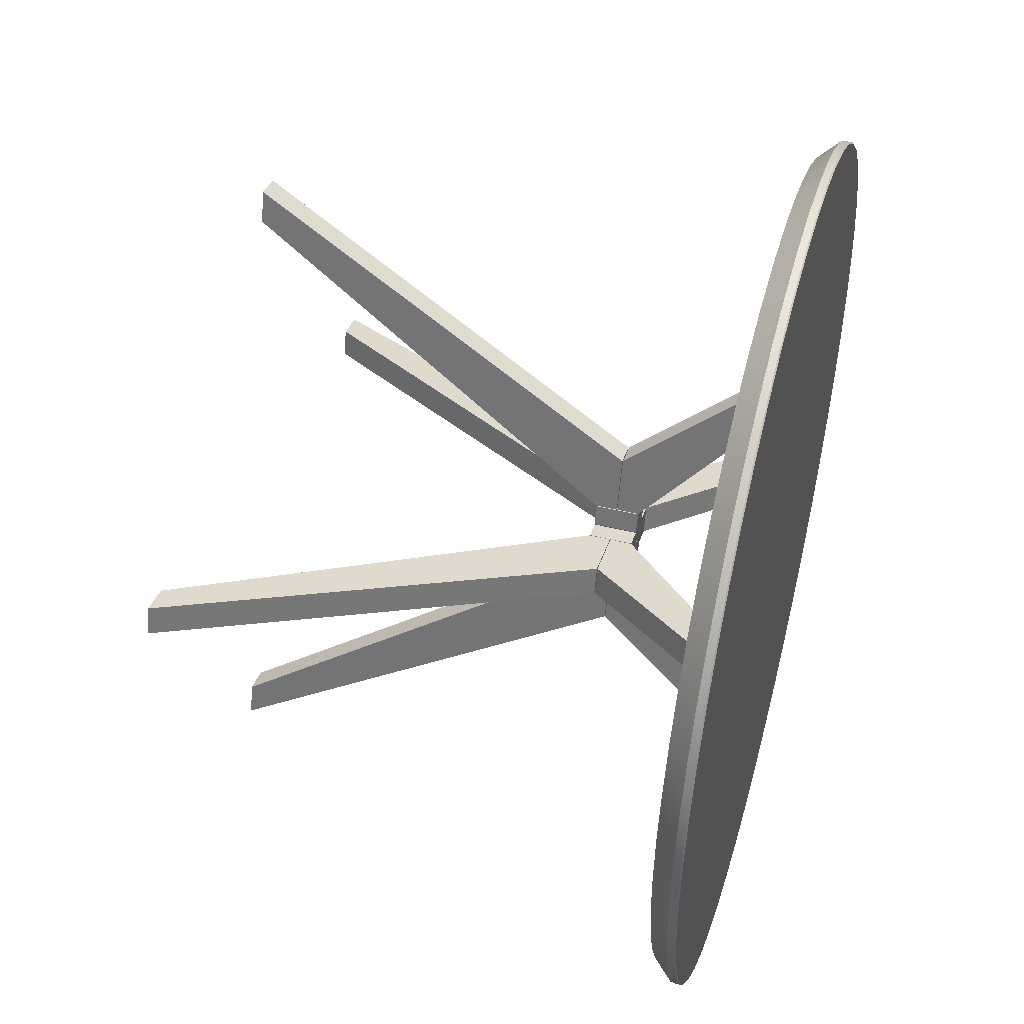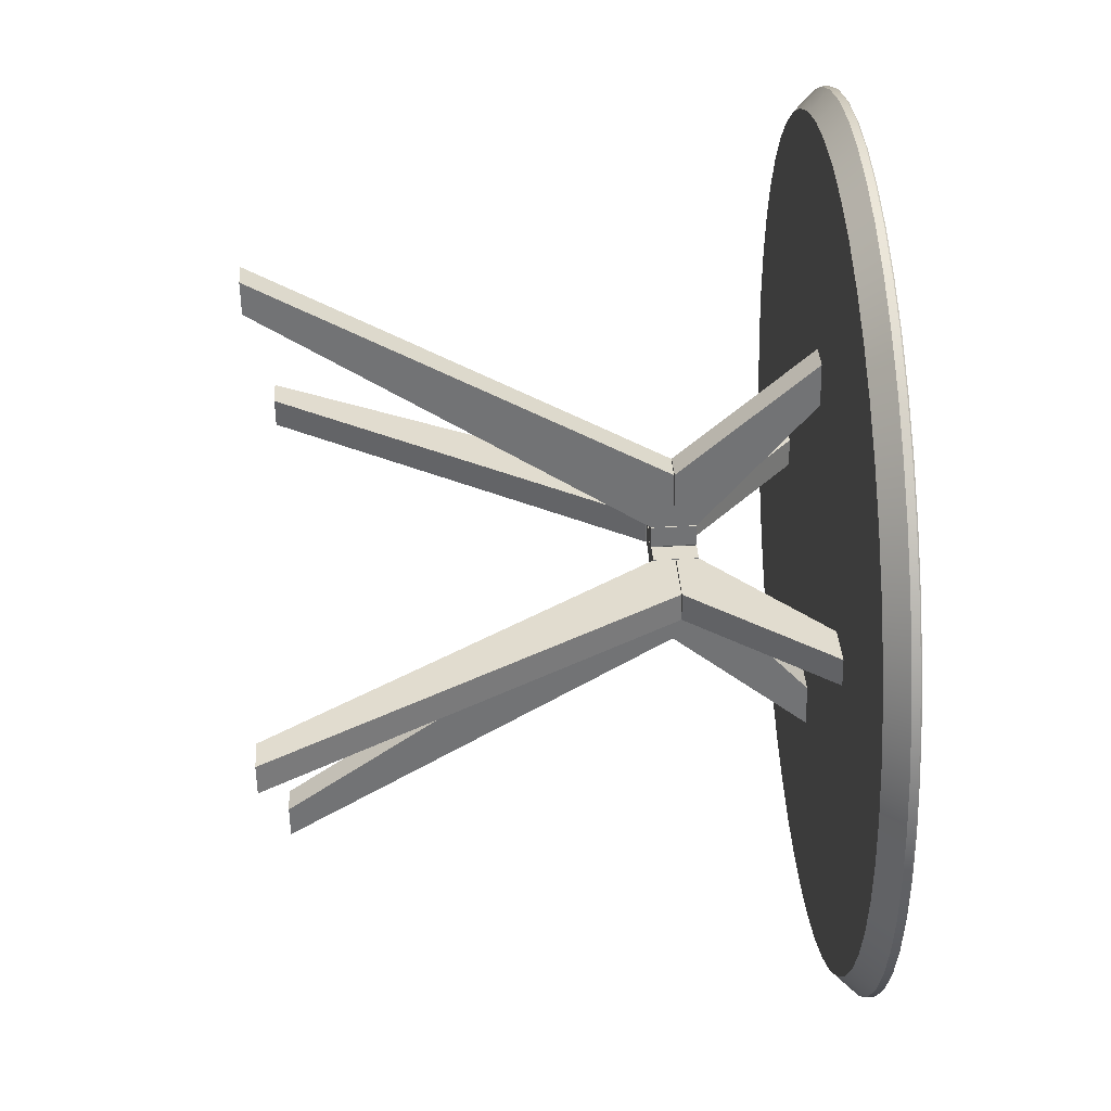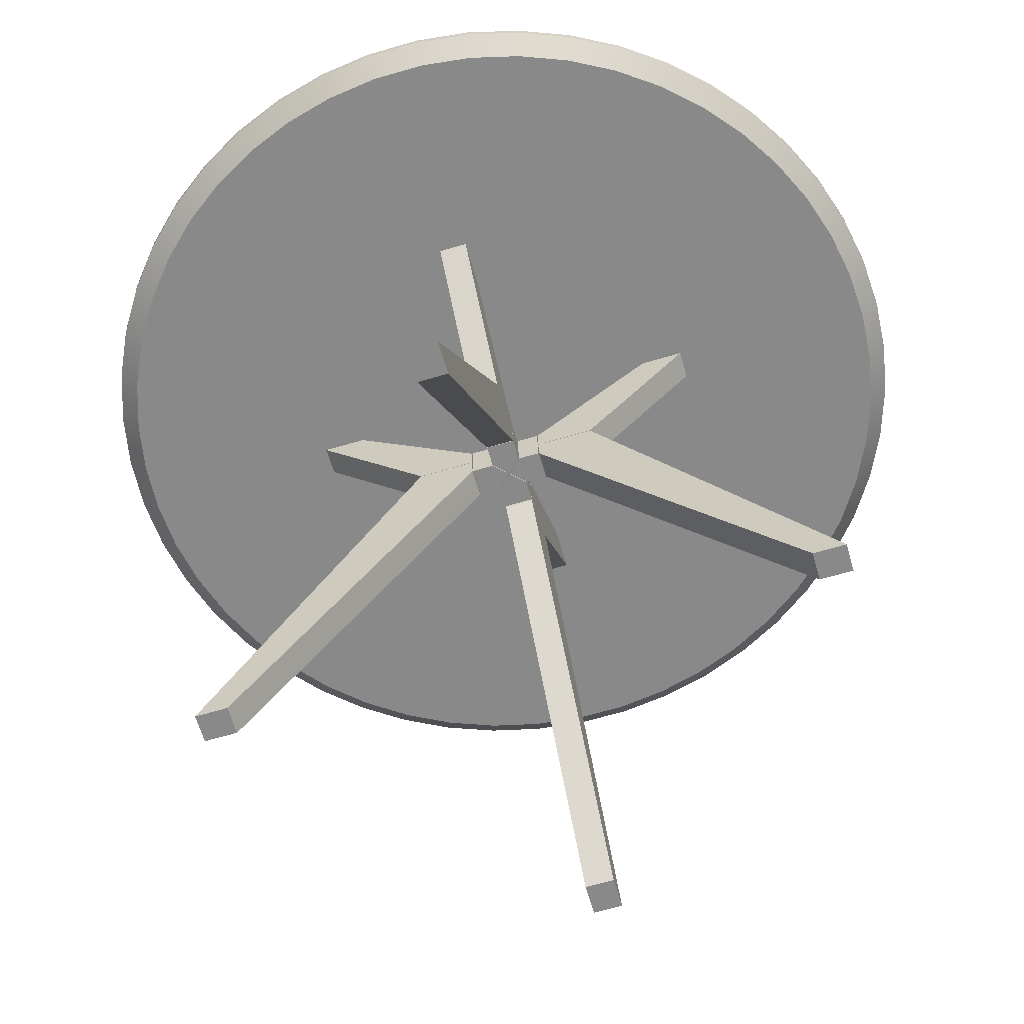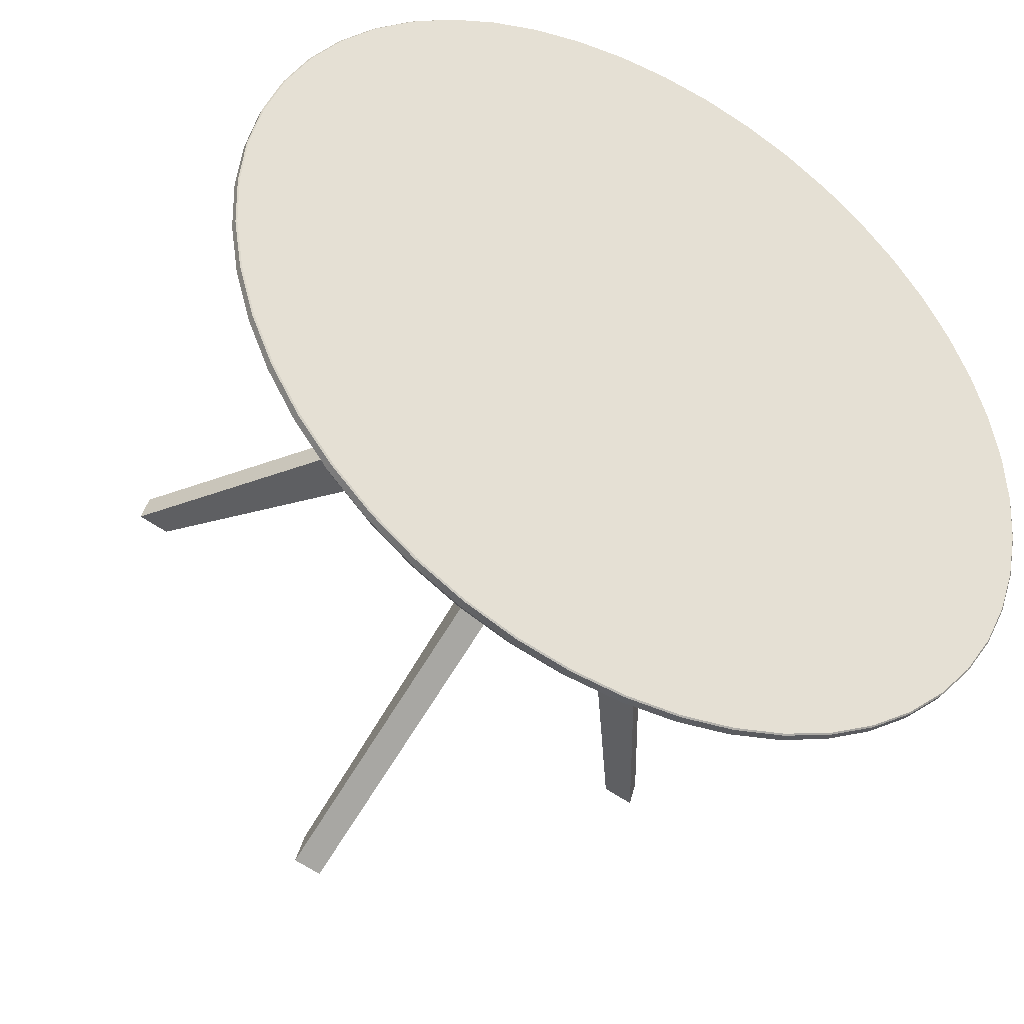
<metadata>
{"format":"obj","ext":"obj","renderer":"f3d","projection":"perspective","resolution":1024,"background":"white","views":[{"elev":47.4,"azim":105.4,"up":"+Z"},{"elev":50.5,"azim":86.5,"up":"+Z"},{"elev":26.9,"azim":-1.7,"up":"+Z"},{"elev":-40.7,"azim":151.4,"up":"+Z"}]}
</metadata>
<code>
g round_table_low
v 59.29 75.01 9.179
v 59.98 75.01 1.675
v 59.71 75.01 -5.855
v 58.51 75.01 -13.29
v 56.38 75.01 -20.52
v 53.37 75.01 -27.43
v 49.51 75.01 -33.9
v 44.87 75.01 -39.84
v 39.52 75.01 -45.14
v 33.55 75.01 -49.74
v 27.05 75.01 -53.56
v 20.13 75.01 -56.52
v 12.88 75.01 -58.6
v 5.438 75.01 -59.75
v -2.094 75.01 -59.96
v -9.593 75.01 -59.23
v -16.94 75.01 -57.56
v -24.02 75.01 -54.98
v -30.72 75.01 -51.54
v -36.94 75.01 -47.28
v -42.57 75.01 -42.28
v -47.54 75.01 -36.61
v -51.75 75.01 -30.36
v -55.15 75.01 -23.64
v -57.68 75.01 -16.54
v -59.29 75.01 -9.179
v -59.98 75.01 -1.675
v -59.71 75.01 5.855
v -58.51 75.01 13.29
v -56.38 75.01 20.52
v -53.37 75.01 27.43
v -49.51 75.01 33.9
v -44.87 75.01 39.84
v -39.52 75.01 45.14
v -33.55 75.01 49.74
v -27.05 75.01 53.56
v -20.13 75.01 56.52
v -12.88 75.01 58.6
v -5.438 75.01 59.75
v 2.094 75.01 59.96
v 9.593 75.01 59.23
v 16.94 75.01 57.56
v 24.02 75.01 54.98
v 30.72 75.01 51.54
v 36.94 75.01 47.28
v 42.57 75.01 42.28
v 47.54 75.01 36.61
v 51.75 75.01 30.36
v 55.15 75.01 23.64
v 57.68 75.01 16.54
v 0 76.21 0
v 56.62 72.21 8.765
v 57.27 72.21 1.6
v -6.055e-08 72.21 2.112e-07
v 57.02 72.21 -5.591
v 55.87 72.21 -12.69
v 53.84 72.21 -19.6
v 50.96 72.21 -26.19
v 47.27 72.21 -32.37
v 42.84 72.21 -38.04
v 37.74 72.21 -43.11
v 32.04 72.21 -47.5
v 25.83 72.21 -51.14
v 19.22 72.21 -53.97
v 12.3 72.21 -55.96
v 5.193 72.21 -57.06
v -2 72.21 -57.26
v -9.16 72.21 -56.56
v -16.18 72.21 -54.96
v -22.94 72.21 -52.5
v -29.34 72.21 -49.21
v -35.27 72.21 -45.15
v -40.65 72.21 -40.37
v -45.39 72.21 -34.96
v -49.42 72.21 -28.99
v -52.66 72.21 -22.57
v -55.08 72.21 -15.79
v -56.62 72.21 -8.765
v -57.27 72.21 -1.6
v -57.02 72.21 5.591
v -55.87 72.21 12.69
v -53.84 72.21 19.6
v -50.96 72.21 26.19
v -47.27 72.21 32.37
v -42.84 72.21 38.04
v -37.74 72.21 43.11
v -32.04 72.21 47.5
v -25.83 72.21 51.14
v -19.22 72.21 53.97
v -12.3 72.21 55.96
v -5.193 72.21 57.06
v 2 72.21 57.26
v 9.16 72.21 56.56
v 16.18 72.21 54.96
v 22.94 72.21 52.5
v 29.34 72.21 49.21
v 35.27 72.21 45.15
v 40.65 72.21 40.37
v 45.39 72.21 34.96
v 49.42 72.21 28.99
v 52.66 72.21 22.57
v 55.08 72.21 15.79
v 59.29 76.03 9.179
v 59.12 76.21 9.152
v 59.98 76.03 1.675
v 59.8 76.21 1.67
v 59.71 76.03 -5.855
v 59.53 76.21 -5.837
v 58.51 76.03 -13.29
v 58.33 76.21 -13.25
v 56.38 76.03 -20.52
v 56.21 76.21 -20.46
v 53.37 76.03 -27.43
v 53.2 76.21 -27.34
v 49.51 76.03 -33.9
v 49.36 76.21 -33.8
v 44.87 76.03 -39.84
v 44.73 76.21 -39.72
v 39.52 76.03 -45.14
v 39.4 76.21 -45.01
v 33.55 76.03 -49.74
v 33.45 76.21 -49.59
v 27.05 76.03 -53.56
v 26.97 76.21 -53.39
v 20.13 76.03 -56.52
v 20.07 76.21 -56.35
v 12.88 76.03 -58.6
v 12.85 76.21 -58.42
v 5.438 76.03 -59.75
v 5.422 76.21 -59.57
v -2.094 76.03 -59.96
v -2.088 76.21 -59.78
v -9.593 76.03 -59.23
v -9.564 76.21 -59.05
v -16.94 76.03 -57.56
v -16.89 76.21 -57.39
v -24.02 76.03 -54.98
v -23.95 76.21 -54.82
v -30.72 76.03 -51.54
v -30.63 76.21 -51.38
v -36.94 76.03 -47.28
v -36.83 76.21 -47.14
v -42.57 76.03 -42.28
v -42.45 76.21 -42.15
v -47.54 76.03 -36.61
v -47.39 76.21 -36.5
v -51.75 76.03 -30.36
v -51.6 76.21 -30.27
v -55.15 76.03 -23.64
v -54.98 76.21 -23.57
v -57.68 76.03 -16.54
v -57.5 76.21 -16.49
v -59.29 76.03 -9.179
v -59.12 76.21 -9.152
v -59.98 76.03 -1.675
v -59.8 76.21 -1.67
v -59.71 76.03 5.855
v -59.53 76.21 5.837
v -58.51 76.03 13.29
v -58.33 76.21 13.25
v -56.38 76.03 20.52
v -56.21 76.21 20.46
v -53.37 76.03 27.43
v -53.2 76.21 27.34
v -49.51 76.03 33.9
v -49.36 76.21 33.8
v -44.87 76.03 39.84
v -44.73 76.21 39.72
v -39.52 76.03 45.14
v -39.4 76.21 45.01
v -33.55 76.03 49.74
v -33.45 76.21 49.59
v -27.05 76.03 53.56
v -26.97 76.21 53.39
v -20.13 76.03 56.52
v -20.07 76.21 56.35
v -12.88 76.03 58.6
v -12.85 76.21 58.42
v -5.438 76.03 59.75
v -5.422 76.21 59.57
v 2.094 76.03 59.96
v 2.088 76.21 59.78
v 9.593 76.03 59.23
v 9.564 76.21 59.05
v 16.94 76.03 57.56
v 16.89 76.21 57.39
v 24.02 76.03 54.98
v 23.95 76.21 54.82
v 30.72 76.03 51.54
v 30.63 76.21 51.38
v 36.94 76.03 47.28
v 36.83 76.21 47.14
v 42.57 76.03 42.28
v 42.45 76.21 42.15
v 47.54 76.03 36.61
v 47.39 76.21 36.5
v 51.75 76.03 30.36
v 51.6 76.21 30.27
v 55.15 76.03 23.64
v 54.98 76.21 23.57
v 57.68 76.03 16.54
v 57.5 76.21 16.49
f 53 52 54
f 55 53 54
f 56 55 54
f 57 56 54
f 58 57 54
f 59 58 54
f 60 59 54
f 61 60 54
f 62 61 54
f 63 62 54
f 64 63 54
f 65 64 54
f 66 65 54
f 67 66 54
f 68 67 54
f 69 68 54
f 70 69 54
f 71 70 54
f 72 71 54
f 73 72 54
f 74 73 54
f 75 74 54
f 76 75 54
f 77 76 54
f 78 77 54
f 79 78 54
f 80 79 54
f 81 80 54
f 82 81 54
f 83 82 54
f 84 83 54
f 85 84 54
f 86 85 54
f 87 86 54
f 88 87 54
f 89 88 54
f 90 89 54
f 91 90 54
f 92 91 54
f 93 92 54
f 94 93 54
f 95 94 54
f 96 95 54
f 97 96 54
f 98 97 54
f 99 98 54
f 100 99 54
f 101 100 54
f 102 101 54
f 52 102 54
f 2 1 52 53
f 3 2 53 55
f 4 3 55 56
f 5 4 56 57
f 6 5 57 58
f 7 6 58 59
f 8 7 59 60
f 9 8 60 61
f 10 9 61 62
f 11 10 62 63
f 12 11 63 64
f 13 12 64 65
f 14 13 65 66
f 15 14 66 67
f 16 15 67 68
f 17 16 68 69
f 18 17 69 70
f 19 18 70 71
f 20 19 71 72
f 21 20 72 73
f 22 21 73 74
f 23 22 74 75
f 24 23 75 76
f 25 24 76 77
f 26 25 77 78
f 27 26 78 79
f 28 27 79 80
f 29 28 80 81
f 30 29 81 82
f 31 30 82 83
f 32 31 83 84
f 33 32 84 85
f 34 33 85 86
f 35 34 86 87
f 36 35 87 88
f 37 36 88 89
f 38 37 89 90
f 39 38 90 91
f 40 39 91 92
f 41 40 92 93
f 42 41 93 94
f 43 42 94 95
f 44 43 95 96
f 45 44 96 97
f 46 45 97 98
f 47 46 98 99
f 48 47 99 100
f 49 48 100 101
f 50 49 101 102
f 1 50 102 52
f 103 104 202 201
f 104 103 105 106
f 106 105 107 108
f 108 107 109 110
f 110 109 111 112
f 112 111 113 114
f 114 113 115 116
f 116 115 117 118
f 118 117 119 120
f 120 119 121 122
f 122 121 123 124
f 124 123 125 126
f 126 125 127 128
f 128 127 129 130
f 130 129 131 132
f 132 131 133 134
f 134 133 135 136
f 136 135 137 138
f 138 137 139 140
f 140 139 141 142
f 142 141 143 144
f 144 143 145 146
f 146 145 147 148
f 148 147 149 150
f 150 149 151 152
f 152 151 153 154
f 154 153 155 156
f 156 155 157 158
f 158 157 159 160
f 160 159 161 162
f 162 161 163 164
f 164 163 165 166
f 166 165 167 168
f 168 167 169 170
f 170 169 171 172
f 172 171 173 174
f 174 173 175 176
f 176 175 177 178
f 178 177 179 180
f 180 179 181 182
f 182 181 183 184
f 184 183 185 186
f 186 185 187 188
f 188 187 189 190
f 190 189 191 192
f 192 191 193 194
f 194 193 195 196
f 196 195 197 198
f 198 197 199 200
f 200 199 201 202
f 1 2 105 103
f 2 3 107 105
f 3 4 109 107
f 4 5 111 109
f 5 6 113 111
f 6 7 115 113
f 7 8 117 115
f 8 9 119 117
f 9 10 121 119
f 10 11 123 121
f 11 12 125 123
f 12 13 127 125
f 13 14 129 127
f 14 15 131 129
f 15 16 133 131
f 16 17 135 133
f 17 18 137 135
f 18 19 139 137
f 19 20 141 139
f 20 21 143 141
f 21 22 145 143
f 22 23 147 145
f 23 24 149 147
f 24 25 151 149
f 25 26 153 151
f 26 27 155 153
f 27 28 157 155
f 28 29 159 157
f 29 30 161 159
f 30 31 163 161
f 31 32 165 163
f 32 33 167 165
f 33 34 169 167
f 34 35 171 169
f 35 36 173 171
f 36 37 175 173
f 37 38 177 175
f 38 39 179 177
f 39 40 181 179
f 40 41 183 181
f 41 42 185 183
f 42 43 187 185
f 43 44 189 187
f 44 45 191 189
f 45 46 193 191
f 46 47 195 193
f 47 48 197 195
f 48 49 199 197
f 49 50 201 199
f 50 1 103 201
f 104 106 51
f 106 108 51
f 108 110 51
f 110 112 51
f 112 114 51
f 114 116 51
f 116 118 51
f 118 120 51
f 120 122 51
f 122 124 51
f 124 126 51
f 126 128 51
f 128 130 51
f 130 132 51
f 132 134 51
f 134 136 51
f 136 138 51
f 138 140 51
f 140 142 51
f 142 144 51
f 144 146 51
f 146 148 51
f 148 150 51
f 150 152 51
f 152 154 51
f 154 156 51
f 156 158 51
f 158 160 51
f 160 162 51
f 162 164 51
f 164 166 51
f 166 168 51
f 168 170 51
f 170 172 51
f 172 174 51
f 174 176 51
f 176 178 51
f 178 180 51
f 180 182 51
f 182 184 51
f 184 186 51
f 186 188 51
f 188 190 51
f 190 192 51
f 192 194 51
f 194 196 51
f 196 198 51
f 198 200 51
f 200 202 51
f 202 104 51
g Body_1_4
v -5.483 53.6 0.5083
v -13.17 53.6 -1.697
v -4.381 53.6 -3.337
v -12.07 53.6 -5.542
v -5.483 56.6 0.5083
v -4.381 56.6 -3.337
v -22.41 72.2 -4.347
v -21.31 72.2 -8.192
v -28.18 72.2 -6
v -27.08 72.2 -9.845
f 203 204 205
f 204 206 205
f 207 203 208
f 203 205 208
f 209 207 210
f 207 208 210
f 211 209 212
f 209 210 212
f 204 211 206
f 211 212 206
f 203 207 204
f 207 209 204
f 204 209 211
f 208 205 210
f 205 206 210
f 210 206 212
g Body_1_3
v -5.483 50.52 0.5083
v -38.65 -0.1766 -9.001
v -4.381 50.52 -3.337
v -37.54 -0.1766 -12.85
v -5.483 53.52 0.5083
v -4.381 53.52 -3.337
v -13.17 53.52 -1.697
v -12.07 53.52 -5.542
v -42.97 -0.1766 -10.24
v -41.87 -0.1766 -14.09
f 213 214 215
f 214 216 215
f 217 213 218
f 213 215 218
f 219 217 220
f 217 218 220
f 221 219 222
f 219 220 222
f 214 221 216
f 221 222 216
f 221 214 219
f 214 213 219
f 219 213 217
f 216 222 215
f 222 220 215
f 215 220 218
g Body_1_2
v -2.516 56.6 1.359
v -0.0426 56.6 -0.01222
v -5.4 56.6 0.5321
v -1.414 56.6 -2.486
v -4.298 56.6 -3.313
v -5.4 50.6 0.5321
v -4.298 50.6 -3.313
v -0.0426 50.6 -0.01222
v -2.516 50.6 1.359
v -1.414 50.6 -2.486
f 223 224 225
f 224 226 225
f 225 226 227
f 228 225 229
f 225 227 229
f 230 231 232
f 231 228 232
f 232 228 229
f 225 228 223
f 228 231 223
f 232 229 226
f 229 227 226
f 231 230 223
f 230 224 223
f 230 232 224
f 232 226 224
g Body_1_4
v 0.5083 53.6 5.483
v -1.697 53.6 13.17
v -3.337 53.6 4.381
v -5.542 53.6 12.07
v 0.5083 56.6 5.483
v -3.337 56.6 4.381
v -4.347 72.2 22.41
v -8.192 72.2 21.31
v -6 72.2 28.18
v -9.845 72.2 27.08
f 233 234 235
f 234 236 235
f 237 233 238
f 233 235 238
f 239 237 240
f 237 238 240
f 241 239 242
f 239 240 242
f 234 241 236
f 241 242 236
f 233 237 234
f 237 239 234
f 234 239 241
f 238 235 240
f 235 236 240
f 240 236 242
g Body_1_3
v 0.5083 50.52 5.483
v -9.001 -0.1766 38.65
v -3.337 50.52 4.381
v -12.85 -0.1766 37.54
v 0.5083 53.52 5.483
v -3.337 53.52 4.381
v -1.697 53.52 13.17
v -5.542 53.52 12.07
v -10.24 -0.1766 42.97
v -14.09 -0.1766 41.87
f 243 244 245
f 244 246 245
f 247 243 248
f 243 245 248
f 249 247 250
f 247 248 250
f 251 249 252
f 249 250 252
f 244 251 246
f 251 252 246
f 251 244 249
f 244 243 249
f 249 243 247
f 246 252 245
f 252 250 245
f 245 250 248
g Body_1_2
v 1.359 56.6 2.516
v -0.01222 56.6 0.0426
v 0.5321 56.6 5.4
v -2.486 56.6 1.414
v -3.313 56.6 4.298
v 0.5321 50.6 5.4
v -3.313 50.6 4.298
v -0.01222 50.6 0.0426
v 1.359 50.6 2.516
v -2.486 50.6 1.414
f 253 254 255
f 254 256 255
f 255 256 257
f 258 255 259
f 255 257 259
f 260 261 262
f 261 258 262
f 262 258 259
f 255 258 253
f 258 261 253
f 262 259 256
f 259 257 256
f 261 260 253
f 260 254 253
f 260 262 254
f 262 256 254
g Body_1_4
v 5.483 53.6 -0.5083
v 13.17 53.6 1.697
v 4.381 53.6 3.337
v 12.07 53.6 5.542
v 5.483 56.6 -0.5083
v 4.381 56.6 3.337
v 22.41 72.2 4.347
v 21.31 72.2 8.192
v 28.18 72.2 6
v 27.08 72.2 9.845
f 263 264 265
f 264 266 265
f 267 263 268
f 263 265 268
f 269 267 270
f 267 268 270
f 271 269 272
f 269 270 272
f 264 271 266
f 271 272 266
f 263 267 264
f 267 269 264
f 264 269 271
f 268 265 270
f 265 266 270
f 270 266 272
g Body_1_3
v 5.483 50.52 -0.5083
v 38.65 -0.1766 9.001
v 4.381 50.52 3.337
v 37.54 -0.1766 12.85
v 5.483 53.52 -0.5083
v 4.381 53.52 3.337
v 13.17 53.52 1.697
v 12.07 53.52 5.542
v 42.97 -0.1766 10.24
v 41.87 -0.1766 14.09
f 273 274 275
f 274 276 275
f 277 273 278
f 273 275 278
f 279 277 280
f 277 278 280
f 281 279 282
f 279 280 282
f 274 281 276
f 281 282 276
f 281 274 279
f 274 273 279
f 279 273 277
f 276 282 275
f 282 280 275
f 275 280 278
g Body_1_2
v 2.516 56.6 -1.359
v 0.0426 56.6 0.01222
v 5.4 56.6 -0.5321
v 1.414 56.6 2.486
v 4.298 56.6 3.313
v 5.4 50.6 -0.5321
v 4.298 50.6 3.313
v 0.0426 50.6 0.01222
v 2.516 50.6 -1.359
v 1.414 50.6 2.486
f 283 284 285
f 284 286 285
f 285 286 287
f 288 285 289
f 285 287 289
f 290 291 292
f 291 288 292
f 292 288 289
f 285 288 283
f 288 291 283
f 292 289 286
f 289 287 286
f 291 290 283
f 290 284 283
f 290 292 284
f 292 286 284
g Body_1_4
v -0.5083 53.6 -5.483
v 1.697 53.6 -13.17
v 3.337 53.6 -4.381
v 5.542 53.6 -12.07
v -0.5083 56.6 -5.483
v 3.337 56.6 -4.381
v 4.347 72.2 -22.41
v 8.192 72.2 -21.31
v 6 72.2 -28.18
v 9.845 72.2 -27.08
f 293 294 295
f 294 296 295
f 297 293 298
f 293 295 298
f 299 297 300
f 297 298 300
f 301 299 302
f 299 300 302
f 294 301 296
f 301 302 296
f 293 297 294
f 297 299 294
f 294 299 301
f 298 295 300
f 295 296 300
f 300 296 302
g Body_1_3
v -0.5083 50.52 -5.483
v 9.001 -0.1766 -38.65
v 3.337 50.52 -4.381
v 12.85 -0.1766 -37.54
v -0.5083 53.52 -5.483
v 3.337 53.52 -4.381
v 1.697 53.52 -13.17
v 5.542 53.52 -12.07
v 10.24 -0.1766 -42.97
v 14.09 -0.1766 -41.87
f 303 304 305
f 304 306 305
f 307 303 308
f 303 305 308
f 309 307 310
f 307 308 310
f 311 309 312
f 309 310 312
f 304 311 306
f 311 312 306
f 311 304 309
f 304 303 309
f 309 303 307
f 306 312 305
f 312 310 305
f 305 310 308
g Body_1_2
v -1.359 56.6 -2.516
v 0.01222 56.6 -0.0426
v -0.5321 56.6 -5.4
v 2.486 56.6 -1.414
v 3.313 56.6 -4.298
v -0.5321 50.6 -5.4
v 3.313 50.6 -4.298
v 0.01222 50.6 -0.0426
v -1.359 50.6 -2.516
v 2.486 50.6 -1.414
f 313 314 315
f 314 316 315
f 315 316 317
f 318 315 319
f 315 317 319
f 320 321 322
f 321 318 322
f 322 318 319
f 315 318 313
f 318 321 313
f 322 319 316
f 319 317 316
f 321 320 313
f 320 314 313
f 320 322 314
f 322 316 314

</code>
